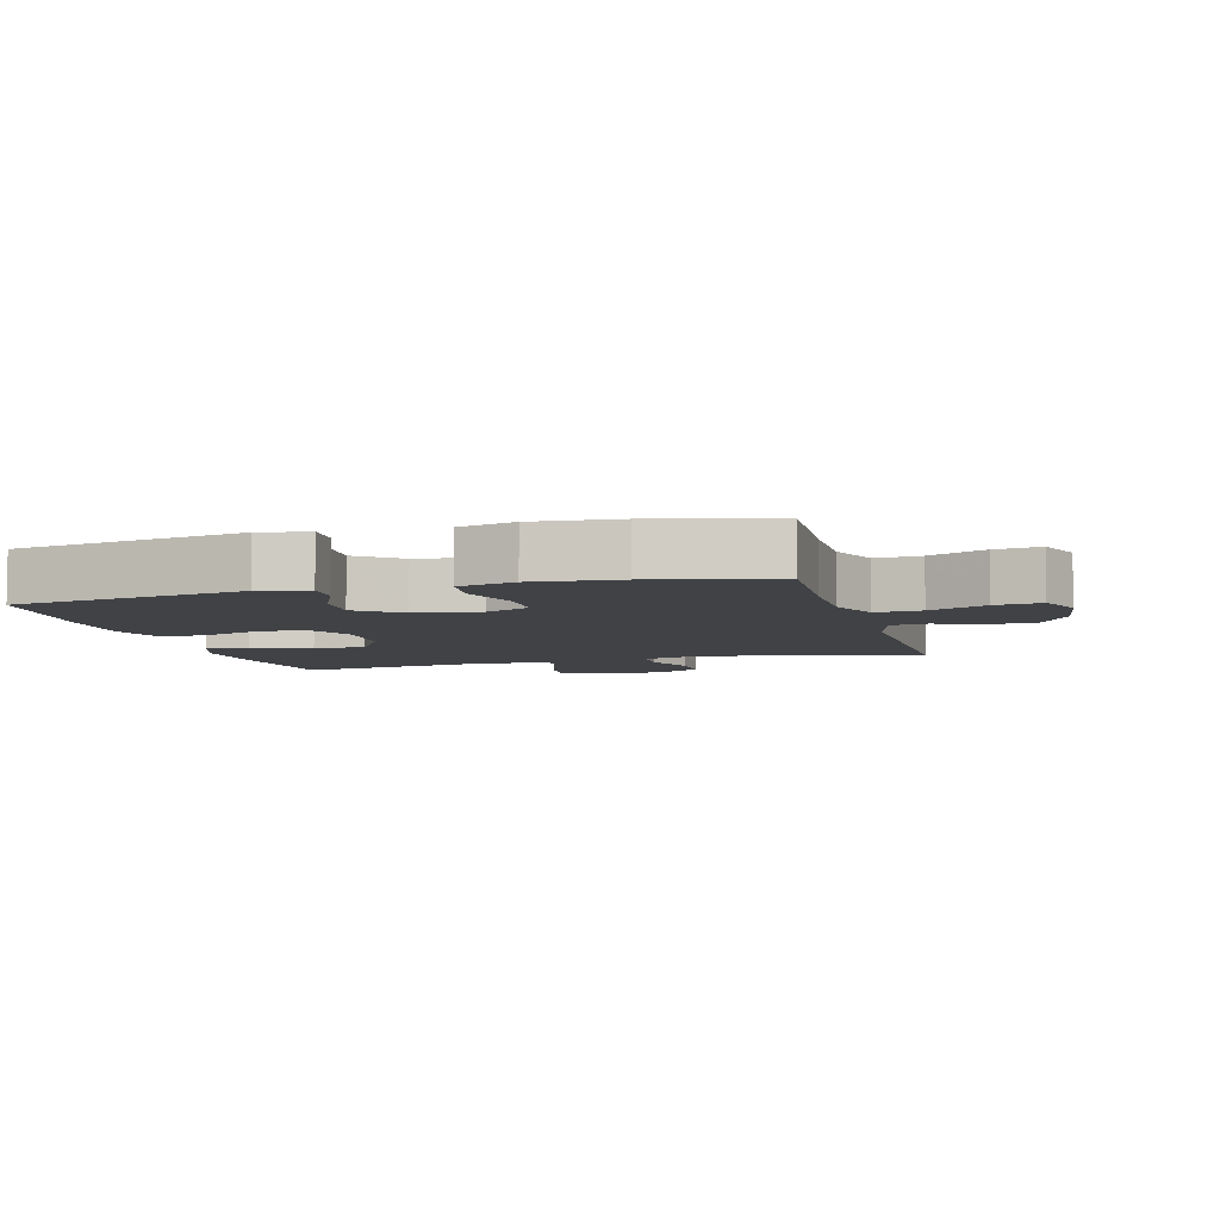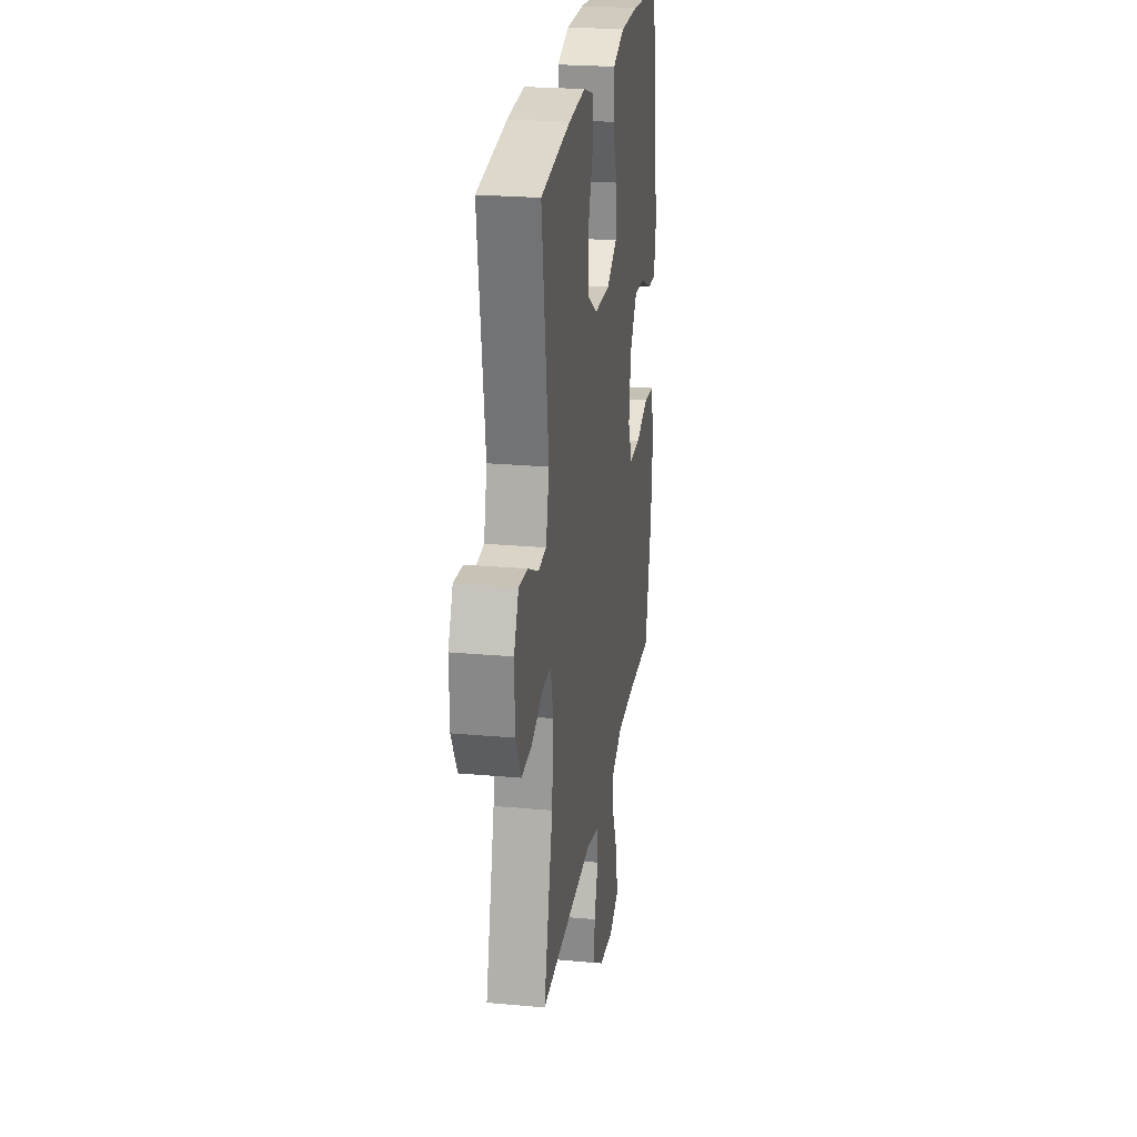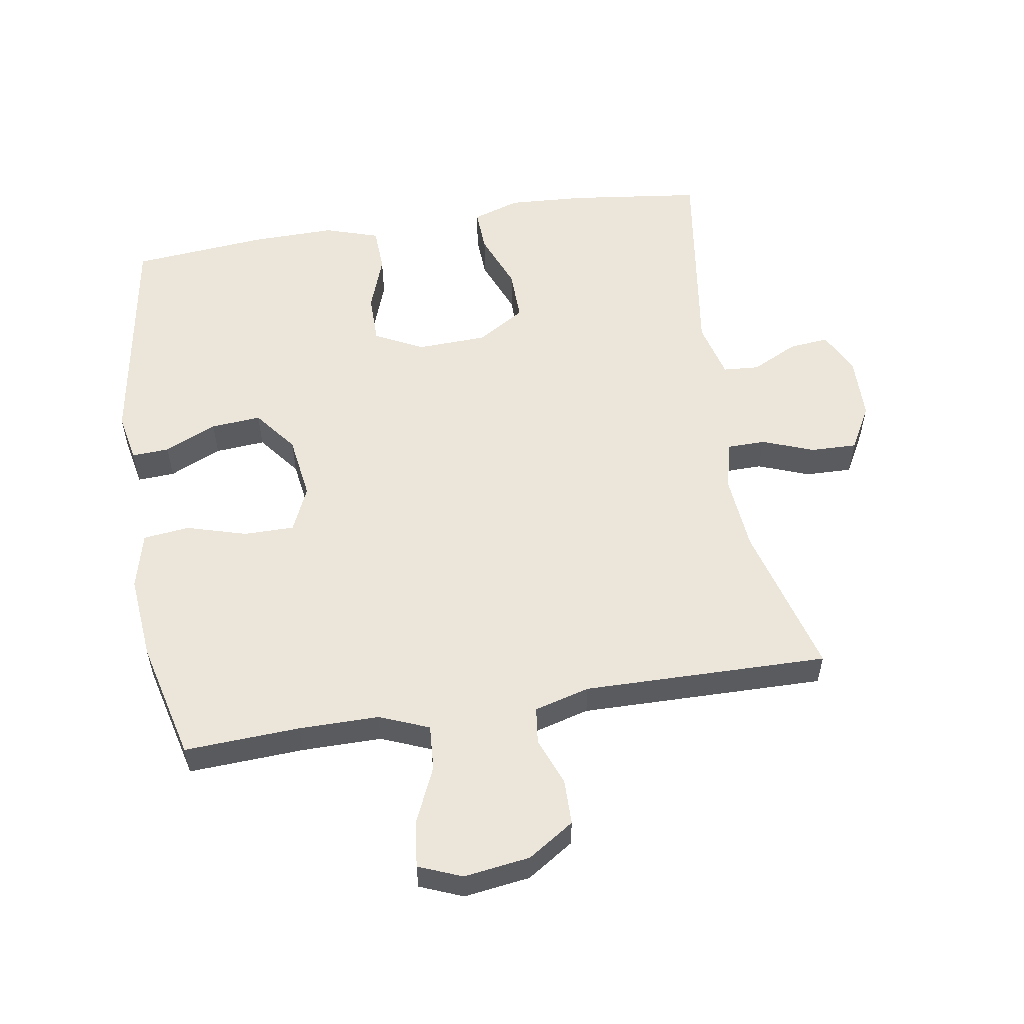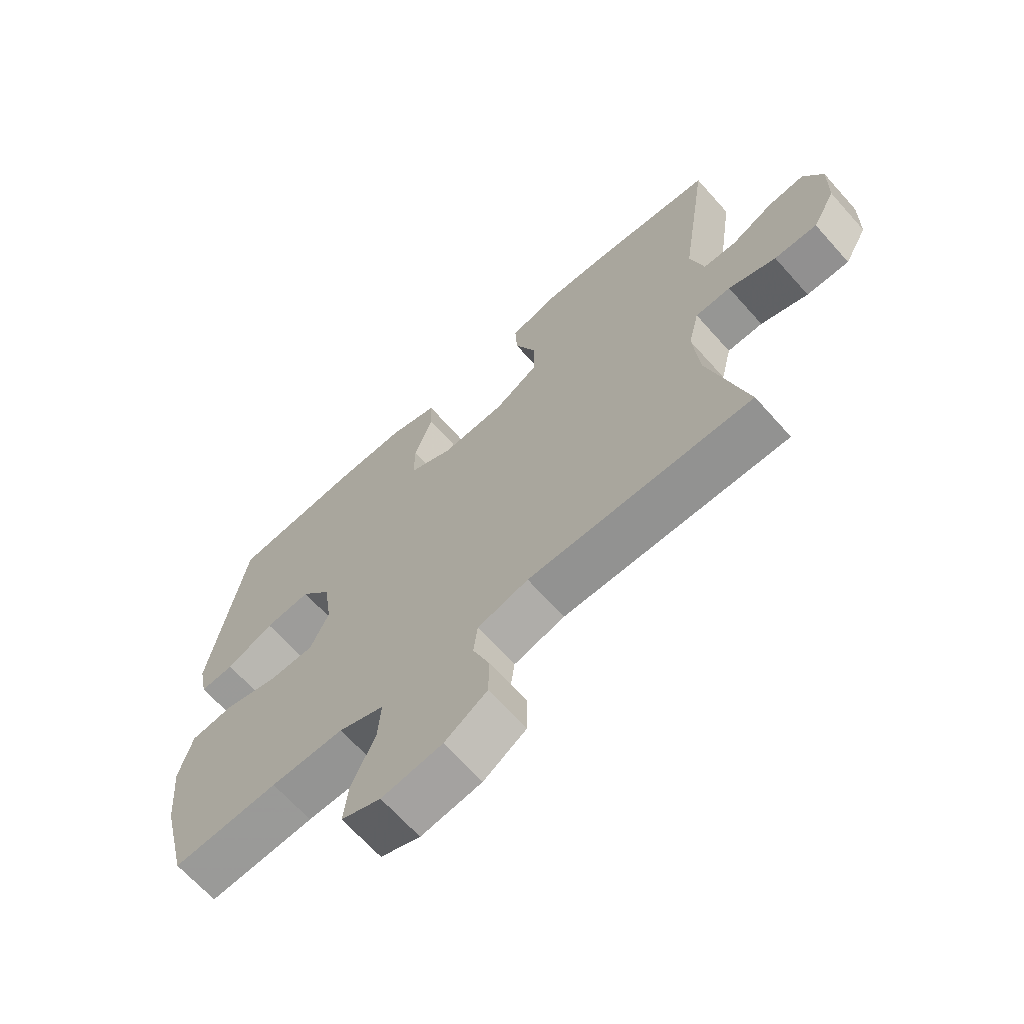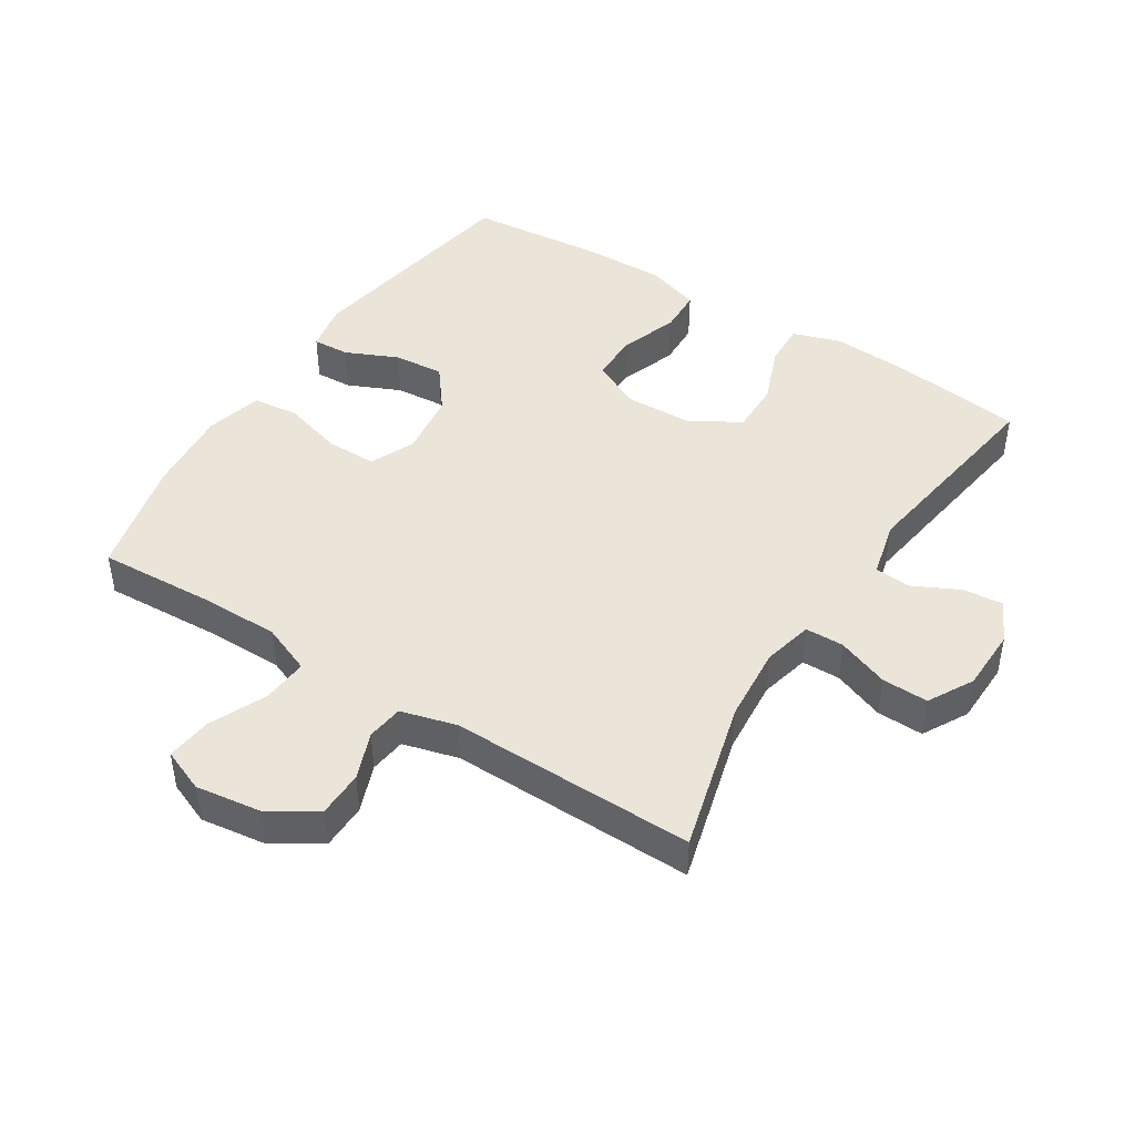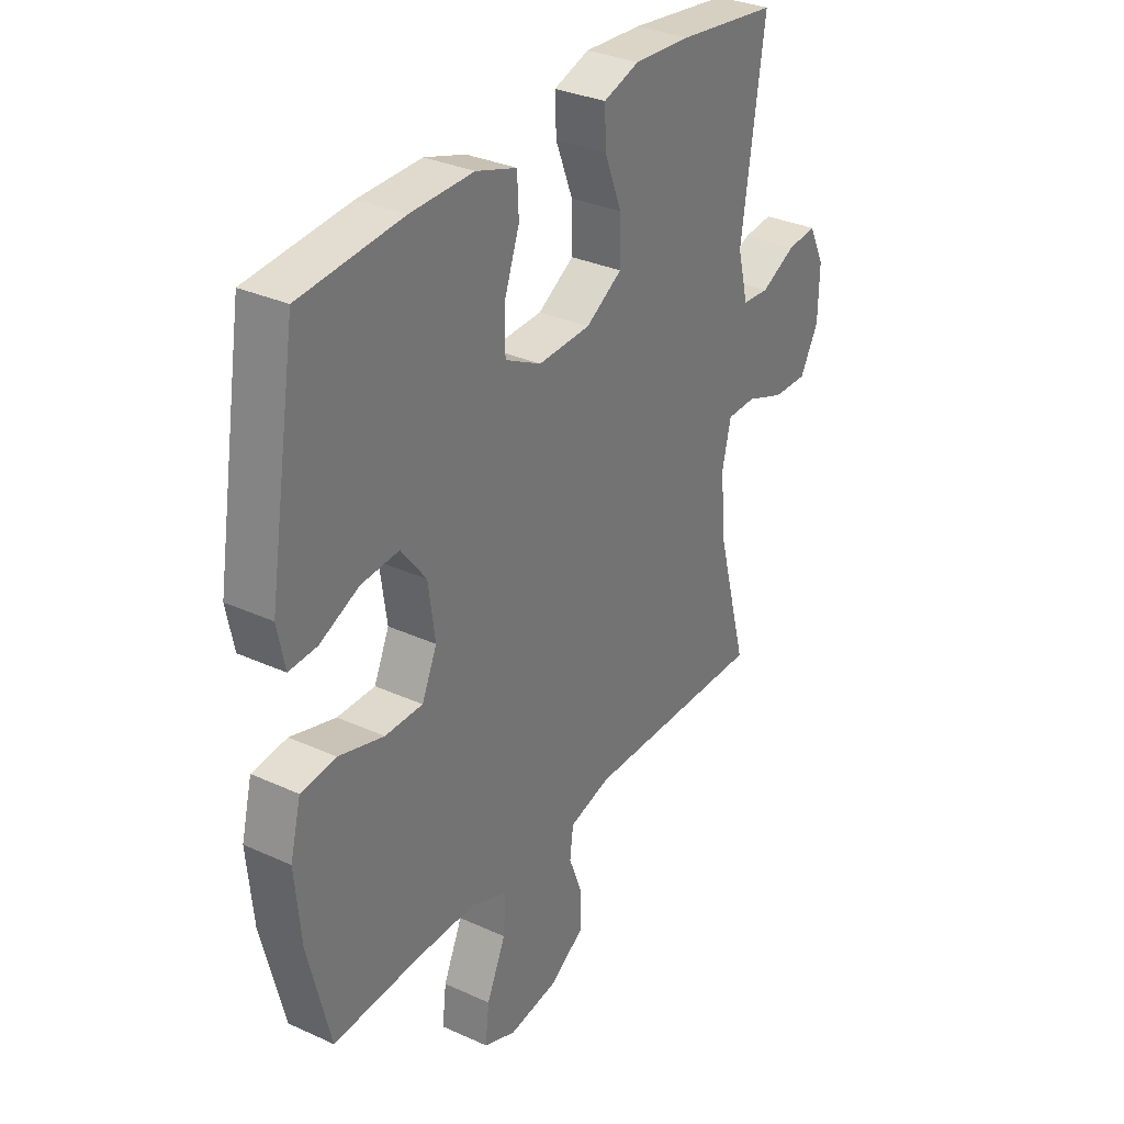
<metadata>
{"format":"obj","ext":"obj","renderer":"f3d","projection":"perspective","resolution":1024,"background":"white","views":[{"elev":-6.2,"azim":105.5,"up":"+Y"},{"elev":24.5,"azim":-81.6,"up":"+Z"},{"elev":55.3,"azim":170.7,"up":"+Y"},{"elev":-67.0,"azim":-138.2,"up":"+Z"},{"elev":44.8,"azim":-147.5,"up":"+Y"},{"elev":32.1,"azim":122.6,"up":"+Z"}]}
</metadata>
<code>
v 0.5 0.07 0.5
v 0.558 0.07 0.146
v 0.543 0.07 0.071
v 0.486 0.07 0.074
v 0.406 0.07 0.11
v 0.329 0.07 0.116
v 0.278 0.07 0.05
v 0.264 0.07 -0.049
v 0.295 0.07 -0.118
v 0.372 0.07 -0.118
v 0.464 0.07 -0.091
v 0.535 0.07 -0.099
v 0.557 0.07 -0.186
v 0.545 0.07 -0.317
v 0.5 0.07 -0.5
v 0.323 0.07 -0.491
v 0.201 0.07 -0.491
v 0.125 0.07 -0.522
v 0.13 0.07 -0.592
v 0.169 0.07 -0.679
v 0.177 0.07 -0.749
v 0.111 0.07 -0.776
v 0.01 0.07 -0.762
v -0.061 0.07 -0.716
v -0.062 0.07 -0.646
v -0.034 0.07 -0.573
v -0.041 0.07 -0.517
v -0.126 0.07 -0.494
v -0.5 0.07 -0.5
v -0.437 0.07 -0.266
v -0.427 0.07 -0.149
v -0.445 0.07 -0.073
v -0.504 0.07 -0.072
v -0.583 0.07 -0.102
v -0.654 0.07 -0.104
v -0.692 0.07 -0.035
v -0.694 0.07 0.062
v -0.662 0.07 0.127
v -0.601 0.07 0.121
v -0.53 0.07 0.086
v -0.475 0.07 0.09
v -0.453 0.07 0.178
v -0.5 0.07 0.5
v -0.296 0.07 0.526
v -0.18 0.07 0.533
v -0.107 0.07 0.509
v -0.11 0.07 0.442
v -0.145 0.07 0.353
v -0.146 0.07 0.273
v -0.072 0.07 0.228
v 0.035 0.07 0.224
v 0.109 0.07 0.262
v 0.109 0.07 0.338
v 0.078 0.07 0.425
v 0.081 0.07 0.494
v 0.164 0.07 0.521
v 0.292 0.07 0.519
v 0.5 0 0.5
v 0.558 0 0.146
v 0.543 0 0.071
v 0.486 0 0.074
v 0.406 0 0.11
v 0.329 0 0.116
v 0.278 0 0.05
v 0.264 0 -0.049
v 0.295 0 -0.118
v 0.372 0 -0.118
v 0.464 0 -0.091
v 0.535 0 -0.099
v 0.557 0 -0.186
v 0.545 0 -0.317
v 0.5 0 -0.5
v 0.323 0 -0.491
v 0.201 0 -0.491
v 0.125 0 -0.522
v 0.13 0 -0.592
v 0.169 0 -0.679
v 0.177 0 -0.749
v 0.111 0 -0.776
v 0.01 0 -0.762
v -0.061 0 -0.716
v -0.062 0 -0.646
v -0.034 0 -0.573
v -0.041 0 -0.517
v -0.126 0 -0.494
v -0.5 0 -0.5
v -0.437 0 -0.266
v -0.427 0 -0.149
v -0.445 0 -0.073
v -0.504 0 -0.072
v -0.583 0 -0.102
v -0.654 0 -0.104
v -0.692 0 -0.035
v -0.694 0 0.062
v -0.662 0 0.127
v -0.601 0 0.121
v -0.53 0 0.086
v -0.475 0 0.09
v -0.453 0 0.178
v -0.5 0 0.5
v -0.296 0 0.526
v -0.18 0 0.533
v -0.107 0 0.509
v -0.11 0 0.442
v -0.145 0 0.353
v -0.146 0 0.273
v -0.072 0 0.228
v 0.035 0 0.224
v 0.109 0 0.262
v 0.109 0 0.338
v 0.078 0 0.425
v 0.081 0 0.494
v 0.164 0 0.521
v 0.292 0 0.519
f 3 4 5
f 2 3 5
f 1 2 5
f 57 1 5
f 56 57 5
f 55 56 5
f 54 55 5
f 53 54 5
f 52 53 5 6
f 51 52 6 7
f 50 51 7 8
f 49 50 8 9
f 46 47 48
f 45 46 48
f 44 45 48
f 43 44 48
f 42 43 48
f 41 42 48 49
f 38 39 40
f 37 38 40
f 36 37 40
f 35 36 40
f 34 35 40
f 33 34 40
f 32 33 40 41
f 41 49 9
f 32 41 9
f 31 32 9
f 28 29 30
f 31 9 10
f 30 31 10
f 28 30 10
f 27 28 10
f 24 25 26
f 23 24 26
f 22 23 26
f 21 22 26
f 20 21 26
f 19 20 26
f 18 19 26 27
f 14 15 16
f 13 14 16
f 12 13 16
f 11 12 16
f 10 11 16
f 10 16 17
f 10 17 18 27
f 62 61 60
f 62 60 59
f 62 59 58
f 62 58 114
f 62 114 113
f 62 113 112
f 62 112 111
f 62 111 110
f 63 62 110 109
f 64 63 109 108
f 65 64 108 107
f 66 65 107 106
f 105 104 103
f 105 103 102
f 105 102 101
f 105 101 100
f 105 100 99
f 106 105 99 98
f 97 96 95
f 97 95 94
f 97 94 93
f 97 93 92
f 97 92 91
f 97 91 90
f 98 97 90 89
f 66 106 98
f 66 98 89
f 66 89 88
f 87 86 85
f 67 66 88
f 67 88 87
f 67 87 85
f 67 85 84
f 83 82 81
f 83 81 80
f 83 80 79
f 83 79 78
f 83 78 77
f 83 77 76
f 84 83 76 75
f 73 72 71
f 73 71 70
f 73 70 69
f 73 69 68
f 73 68 67
f 74 73 67
f 84 75 74 67
f 1 58 59 2
f 2 59 60 3
f 3 60 61 4
f 4 61 62 5
f 5 62 63 6
f 6 63 64 7
f 7 64 65 8
f 8 65 66 9
f 9 66 67 10
f 10 67 68 11
f 11 68 69 12
f 12 69 70 13
f 13 70 71 14
f 14 71 72 15
f 15 72 73 16
f 16 73 74 17
f 17 74 75 18
f 18 75 76 19
f 19 76 77 20
f 20 77 78 21
f 21 78 79 22
f 22 79 80 23
f 23 80 81 24
f 24 81 82 25
f 25 82 83 26
f 26 83 84 27
f 27 84 85 28
f 28 85 86 29
f 29 86 87 30
f 30 87 88 31
f 31 88 89 32
f 32 89 90 33
f 33 90 91 34
f 34 91 92 35
f 35 92 93 36
f 36 93 94 37
f 37 94 95 38
f 38 95 96 39
f 39 96 97 40
f 40 97 98 41
f 41 98 99 42
f 42 99 100 43
f 43 100 101 44
f 44 101 102 45
f 45 102 103 46
f 46 103 104 47
f 47 104 105 48
f 48 105 106 49
f 49 106 107 50
f 50 107 108 51
f 51 108 109 52
f 52 109 110 53
f 53 110 111 54
f 54 111 112 55
f 55 112 113 56
f 56 113 114 57
f 57 114 58 1

</code>
